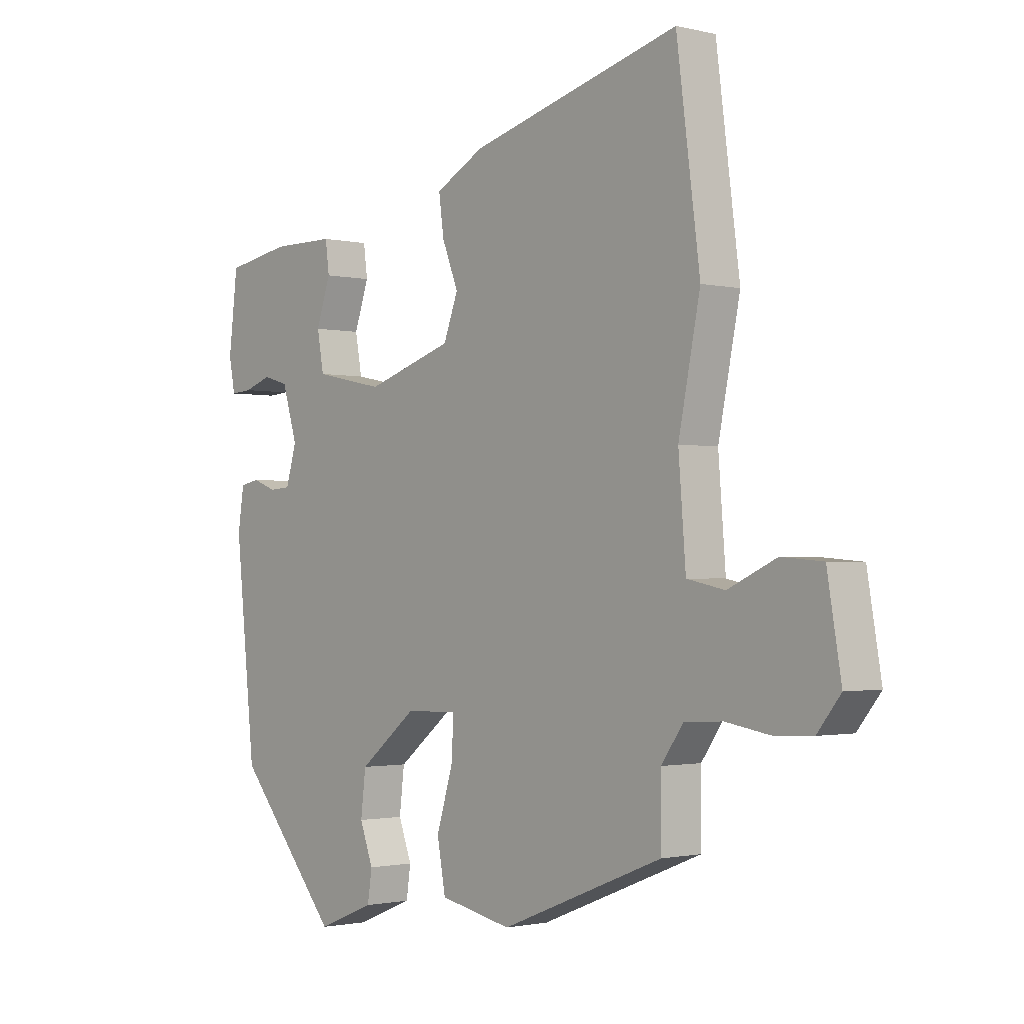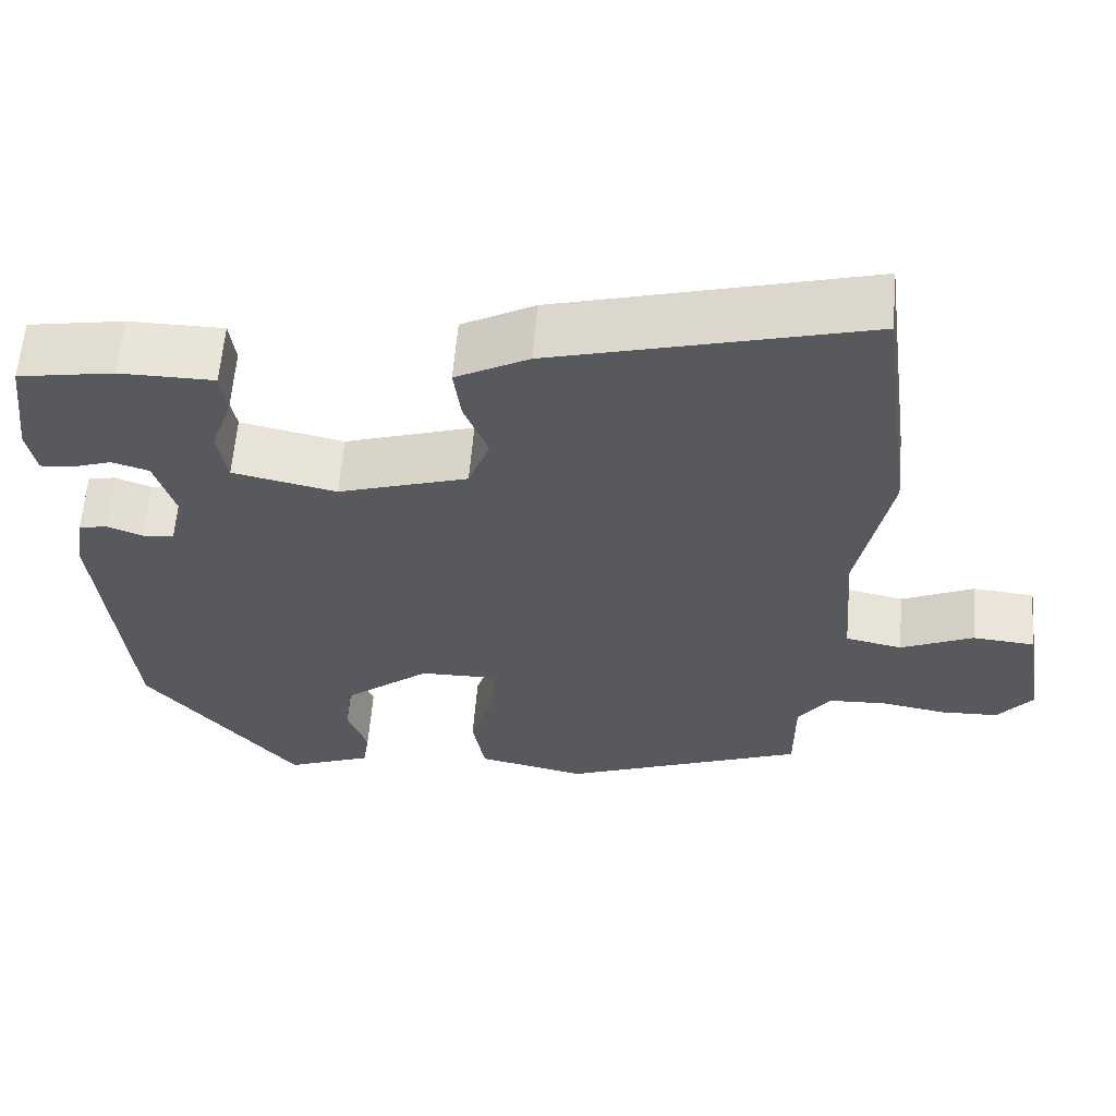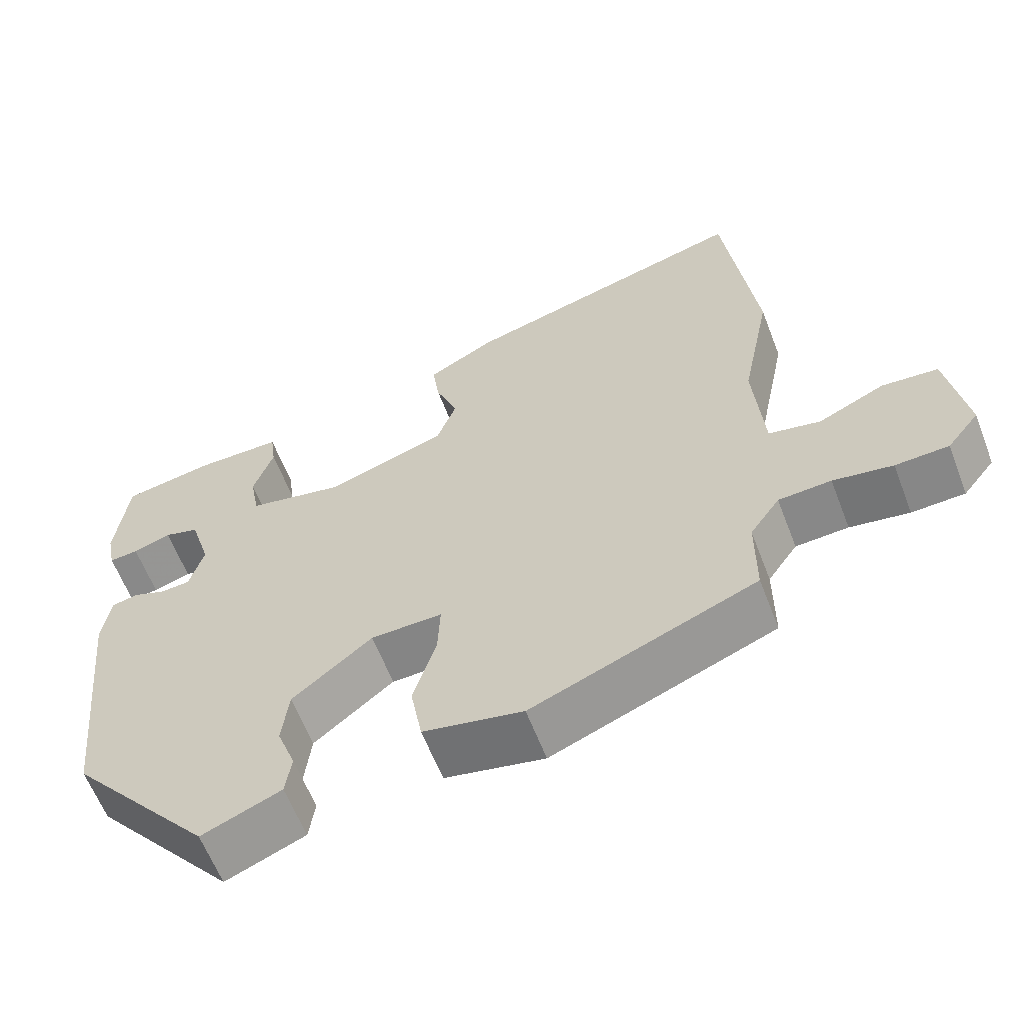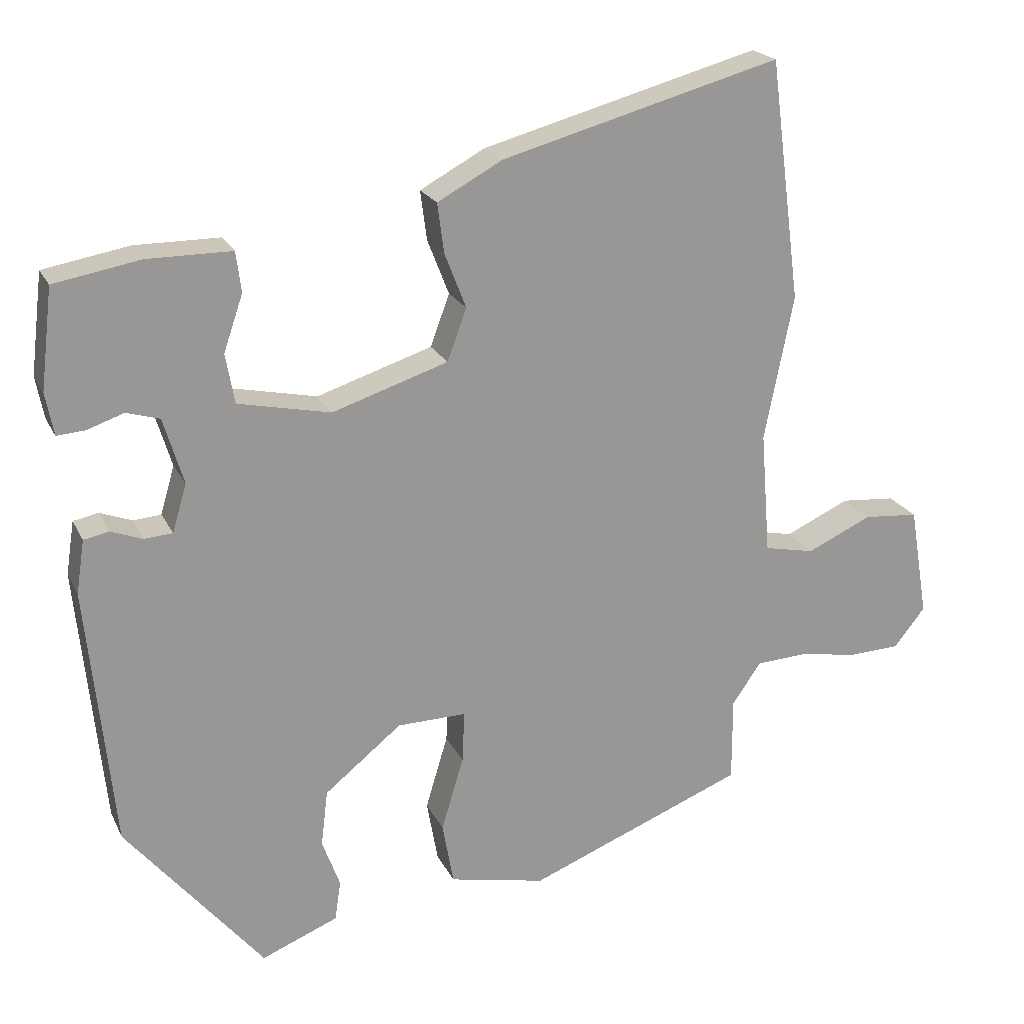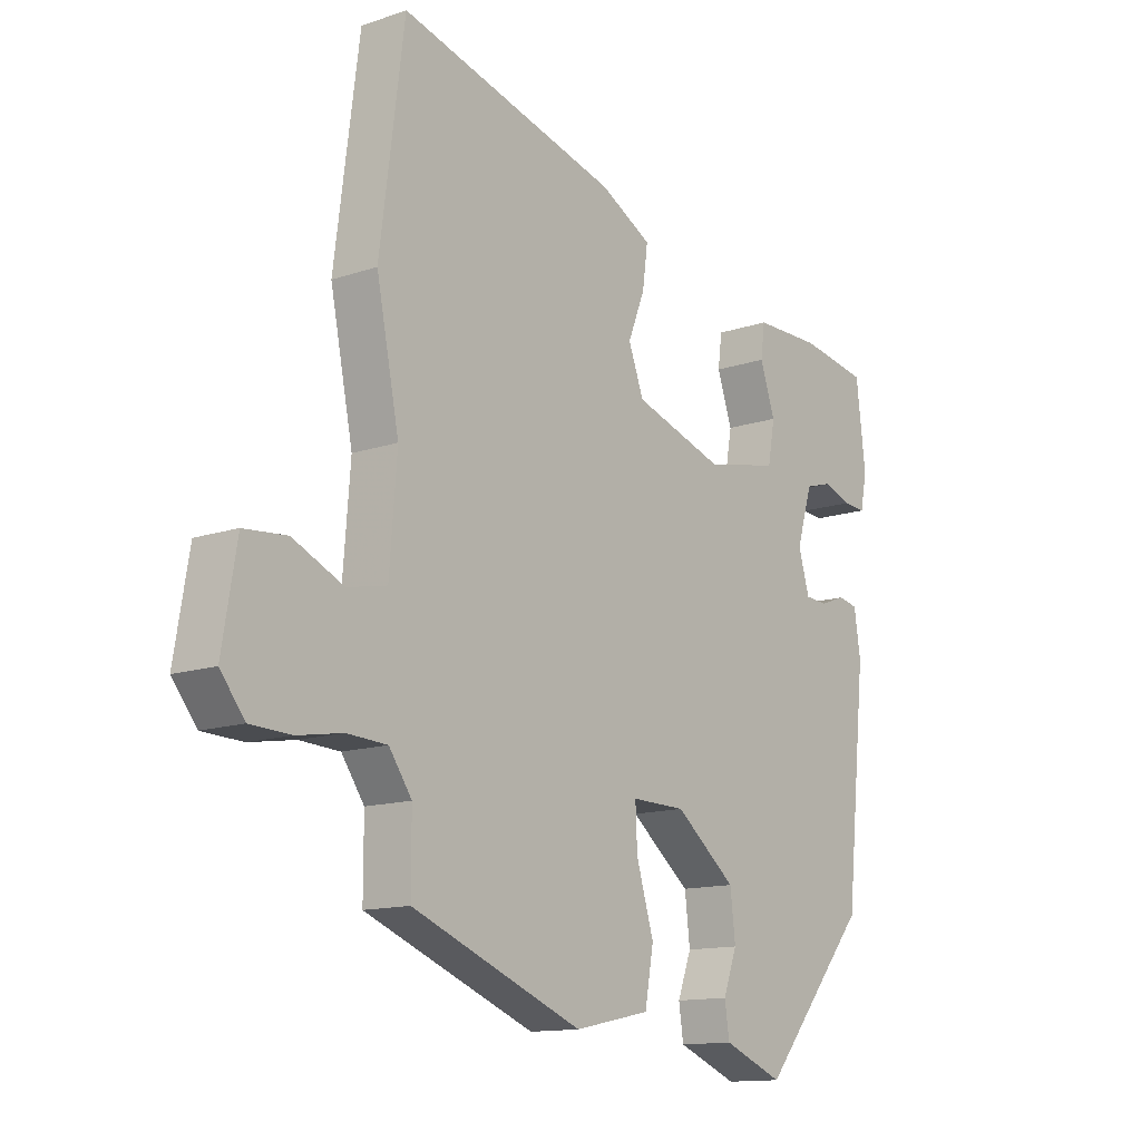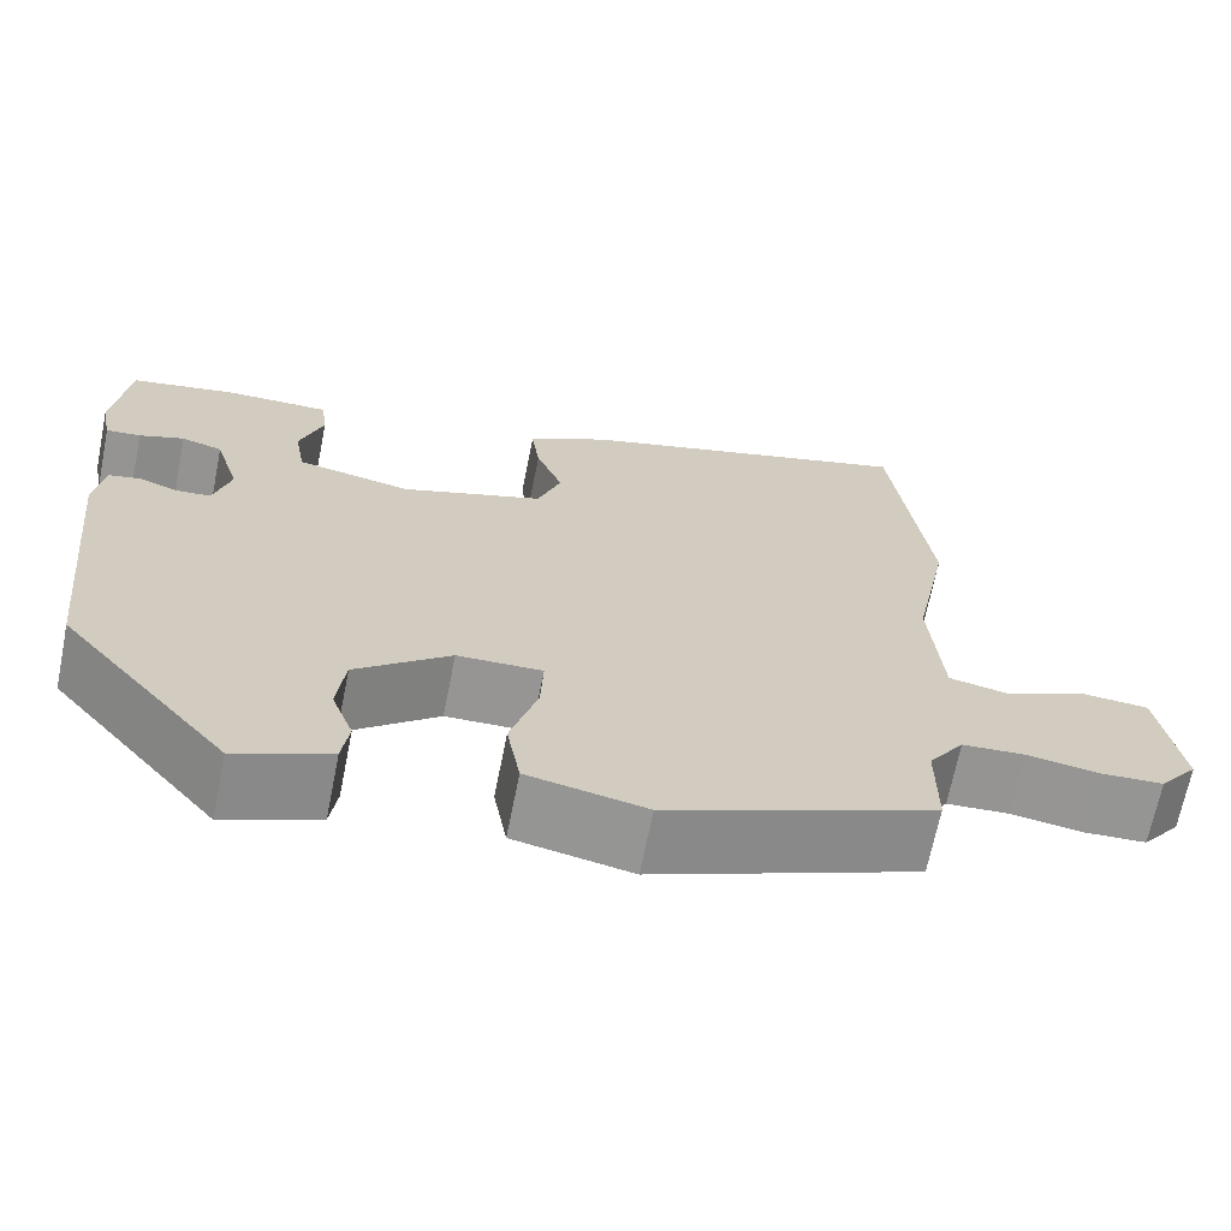
<metadata>
{"format":"obj","ext":"obj","renderer":"f3d","projection":"perspective","resolution":1024,"background":"white","views":[{"elev":-1.4,"azim":49.2,"up":"+Z"},{"elev":60.5,"azim":4.8,"up":"+Z"},{"elev":-61.2,"azim":21.0,"up":"+Z"},{"elev":20.9,"azim":-19.9,"up":"+Z"},{"elev":-13.1,"azim":128.2,"up":"+Z"},{"elev":-67.6,"azim":-11.3,"up":"+Z"}]}
</metadata>
<code>
v -0.429 0.07 -0.326
v -0.465 0.07 0.026
v -0.454 0.07 0.098
v -0.42 0.07 0.105
v -0.377 0.07 0.089
v -0.339 0.07 0.092
v -0.32 0.07 0.157
v -0.347 0.07 0.246
v -0.392 0.07 0.259
v -0.441 0.07 0.242
v -0.479 0.07 0.239
v -0.49 0.07 0.296
v -0.474 0.07 0.431
v -0.358 0.07 0.452
v -0.244 0.07 0.452
v -0.237 0.07 0.398
v -0.263 0.07 0.322
v -0.251 0.07 0.255
v -0.126 0.07 0.229
v 0.03 0.07 0.28
v 0.056 0.07 0.35
v 0.027 0.07 0.424
v 0.018 0.07 0.491
v 0.106 0.07 0.539
v 0.482 0.07 0.642
v 0.524 0.07 0.318
v 0.485 0.07 0.123
v 0.498 0.07 -0.042
v 0.566 0.07 -0.056
v 0.653 0.07 -0.016
v 0.727 0.07 -0.022
v 0.752 0.07 -0.171
v 0.71 0.07 -0.224
v 0.64 0.07 -0.227
v 0.562 0.07 -0.214
v 0.493 0.07 -0.218
v 0.454 0.07 -0.274
v 0.454 0.07 -0.388
v 0.161 0.07 -0.505
v 0.031 0.07 -0.478
v 0.016 0.07 -0.394
v 0.046 0.07 -0.294
v 0.049 0.07 -0.225
v -0.044 0.07 -0.227
v -0.148 0.07 -0.311
v -0.157 0.07 -0.387
v -0.133 0.07 -0.452
v -0.141 0.07 -0.506
v -0.244 0.07 -0.548
v -0.429 0 -0.326
v -0.465 0 0.026
v -0.454 0 0.098
v -0.42 0 0.105
v -0.377 0 0.089
v -0.339 0 0.092
v -0.32 0 0.157
v -0.347 0 0.246
v -0.392 0 0.259
v -0.441 0 0.242
v -0.479 0 0.239
v -0.49 0 0.296
v -0.474 0 0.431
v -0.358 0 0.452
v -0.244 0 0.452
v -0.237 0 0.398
v -0.263 0 0.322
v -0.251 0 0.255
v -0.126 0 0.229
v 0.03 0 0.28
v 0.056 0 0.35
v 0.027 0 0.424
v 0.018 0 0.491
v 0.106 0 0.539
v 0.482 0 0.642
v 0.524 0 0.318
v 0.485 0 0.123
v 0.498 0 -0.042
v 0.566 0 -0.056
v 0.653 0 -0.016
v 0.727 0 -0.022
v 0.752 0 -0.171
v 0.71 0 -0.224
v 0.64 0 -0.227
v 0.562 0 -0.214
v 0.493 0 -0.218
v 0.454 0 -0.274
v 0.454 0 -0.388
v 0.161 0 -0.505
v 0.031 0 -0.478
v 0.016 0 -0.394
v 0.046 0 -0.294
v 0.049 0 -0.225
v -0.044 0 -0.227
v -0.148 0 -0.311
v -0.157 0 -0.387
v -0.133 0 -0.452
v -0.141 0 -0.506
v -0.244 0 -0.548
f 46 47 48 49
f 45 46 49 1
f 44 45 1 2
f 43 44 2 3
f 39 40 41 42
f 37 38 39 42
f 36 37 42 43
f 35 36 43 3
f 29 30 31 32
f 28 29 32 33
f 24 25 26 27
f 24 27 28
f 21 22 23 24
f 21 24 28
f 20 21 28
f 19 20 28 33
f 14 15 16 17
f 14 17 18
f 13 14 18
f 12 13 18
f 9 10 11 12
f 8 9 12 18
f 7 8 18 19
f 3 4 5
f 34 35 3 5
f 33 34 5 6
f 6 7 19 33
f 98 97 96 95
f 50 98 95 94
f 51 50 94 93
f 52 51 93 92
f 91 90 89 88
f 91 88 87 86
f 92 91 86 85
f 52 92 85 84
f 81 80 79 78
f 82 81 78 77
f 76 75 74 73
f 77 76 73
f 73 72 71 70
f 77 73 70
f 77 70 69
f 82 77 69 68
f 66 65 64 63
f 67 66 63
f 67 63 62
f 67 62 61
f 61 60 59 58
f 67 61 58 57
f 68 67 57 56
f 54 53 52
f 54 52 84 83
f 55 54 83 82
f 82 68 56 55
f 1 50 51 2
f 2 51 52 3
f 3 52 53 4
f 4 53 54 5
f 5 54 55 6
f 6 55 56 7
f 7 56 57 8
f 8 57 58 9
f 9 58 59 10
f 10 59 60 11
f 11 60 61 12
f 12 61 62 13
f 13 62 63 14
f 14 63 64 15
f 15 64 65 16
f 16 65 66 17
f 17 66 67 18
f 18 67 68 19
f 19 68 69 20
f 20 69 70 21
f 21 70 71 22
f 22 71 72 23
f 23 72 73 24
f 24 73 74 25
f 25 74 75 26
f 26 75 76 27
f 27 76 77 28
f 28 77 78 29
f 29 78 79 30
f 30 79 80 31
f 31 80 81 32
f 32 81 82 33
f 33 82 83 34
f 34 83 84 35
f 35 84 85 36
f 36 85 86 37
f 37 86 87 38
f 38 87 88 39
f 39 88 89 40
f 40 89 90 41
f 41 90 91 42
f 42 91 92 43
f 43 92 93 44
f 44 93 94 45
f 45 94 95 46
f 46 95 96 47
f 47 96 97 48
f 48 97 98 49
f 49 98 50 1

</code>
